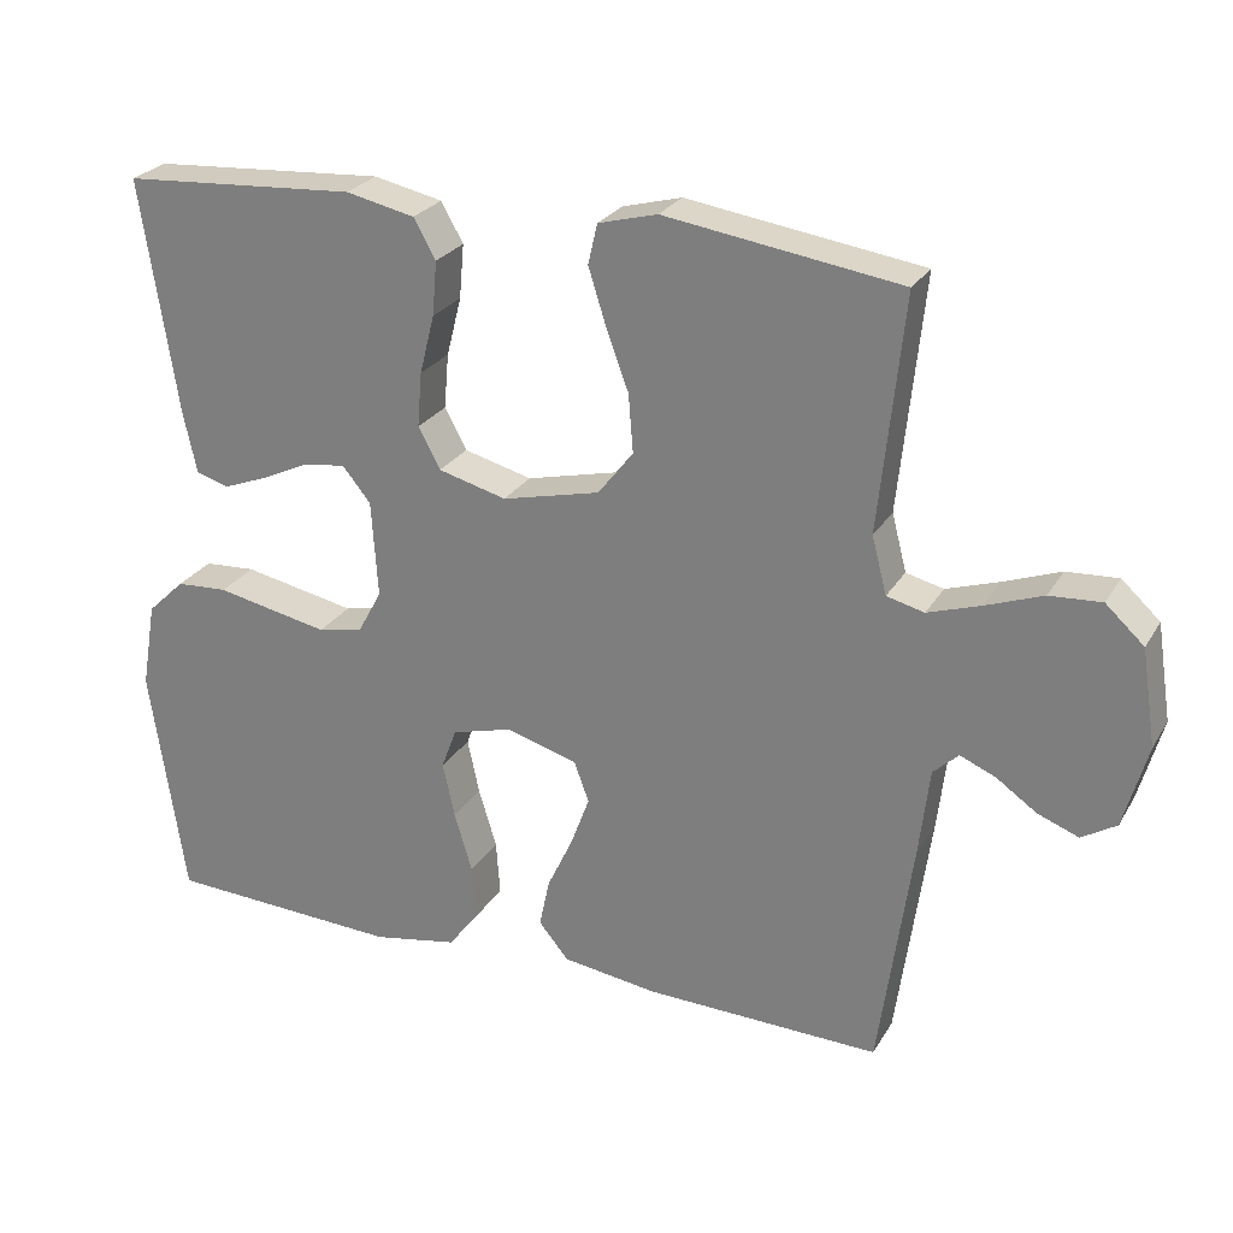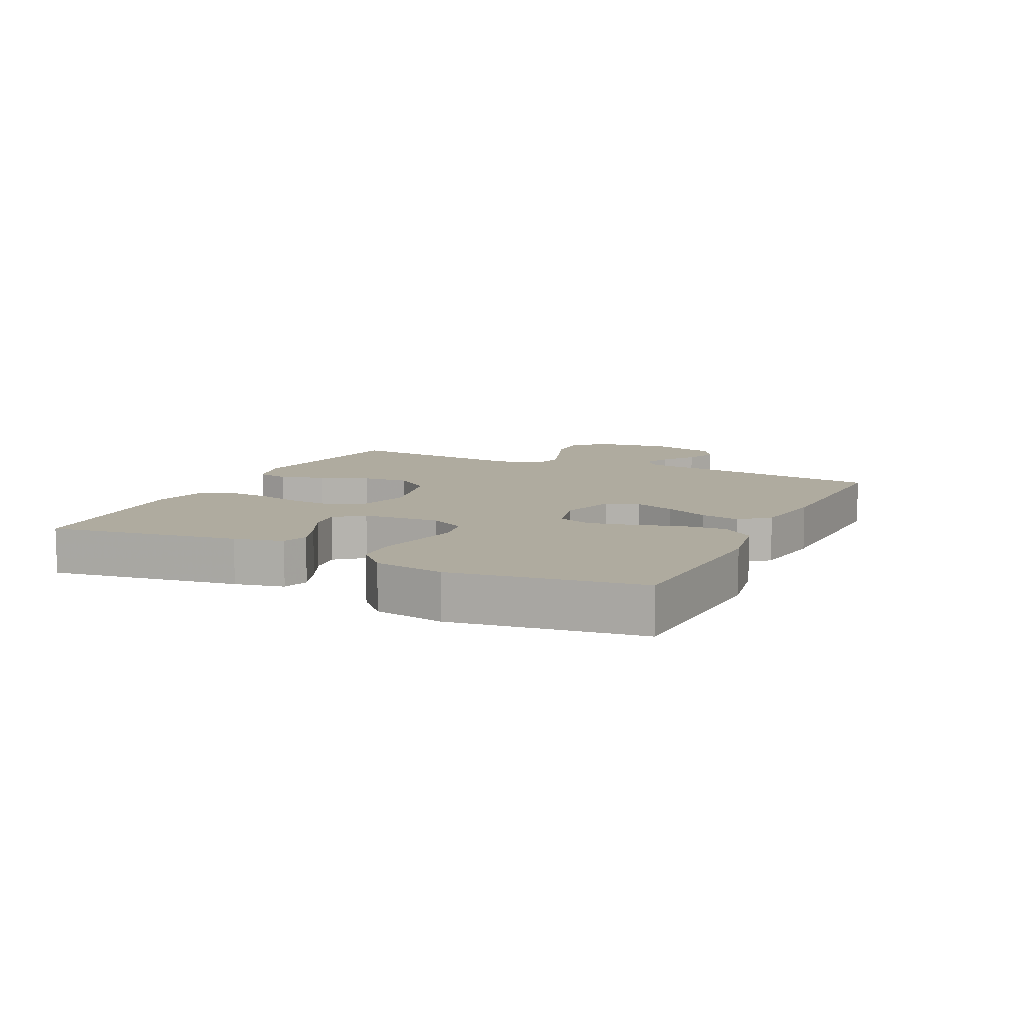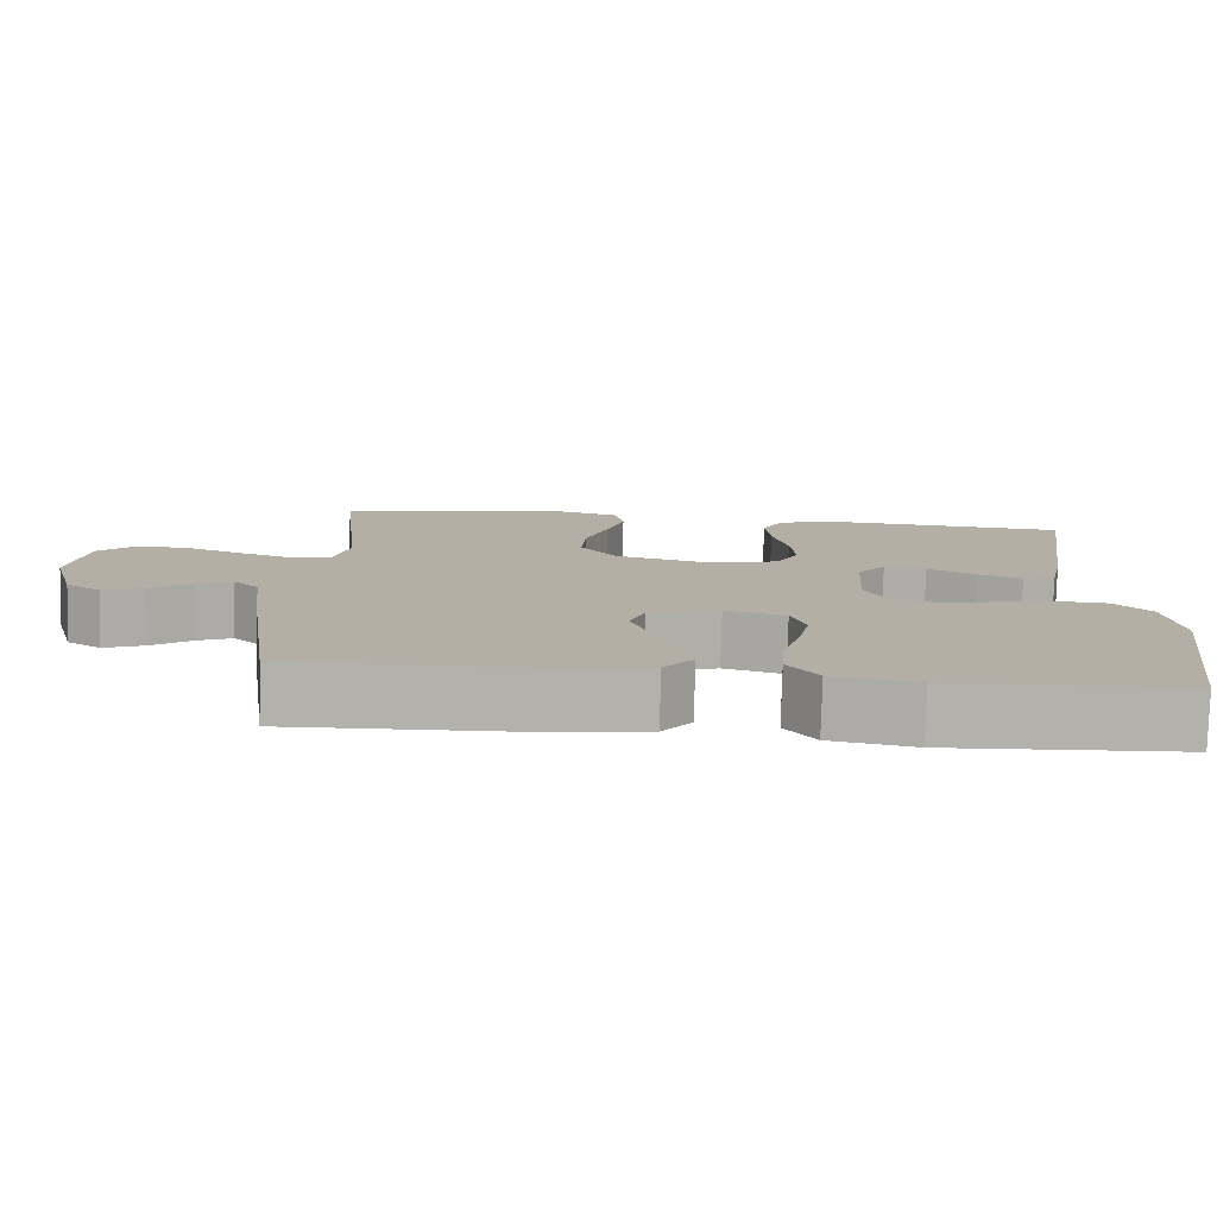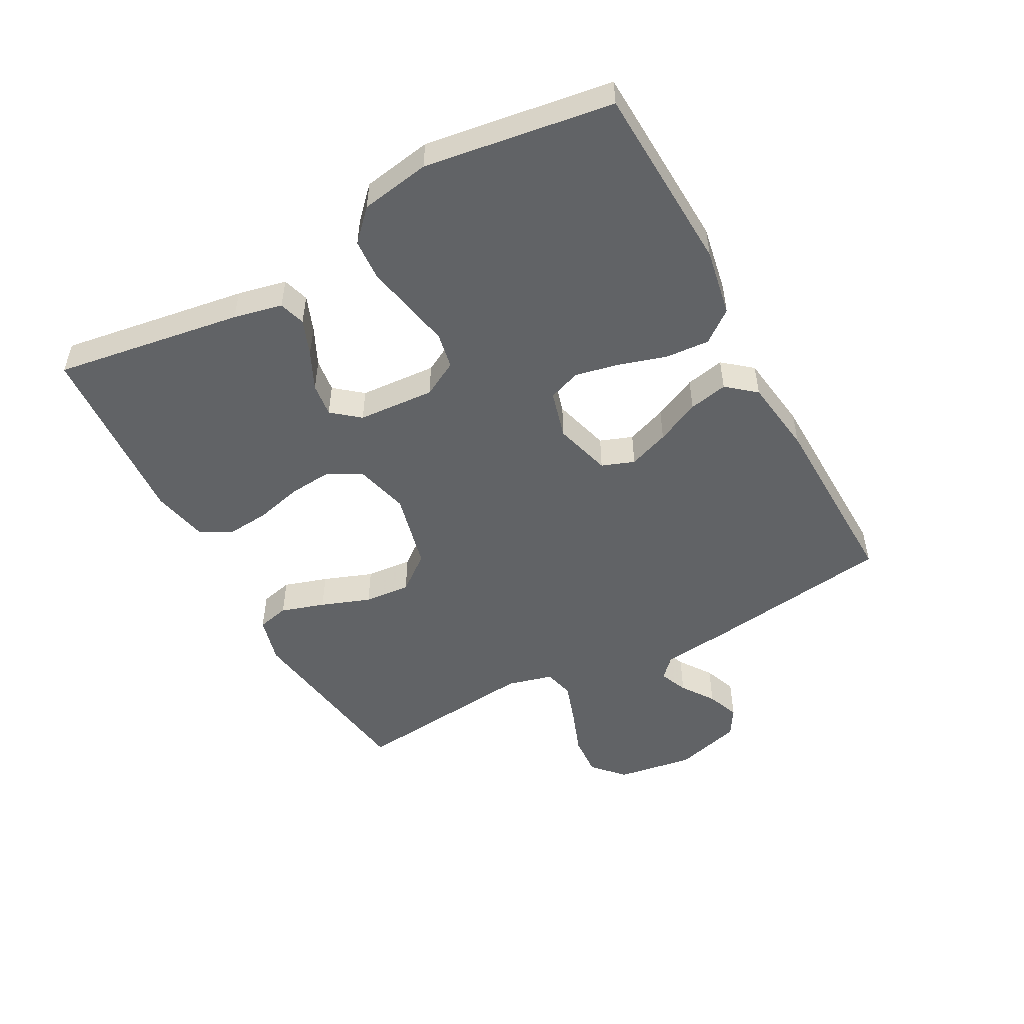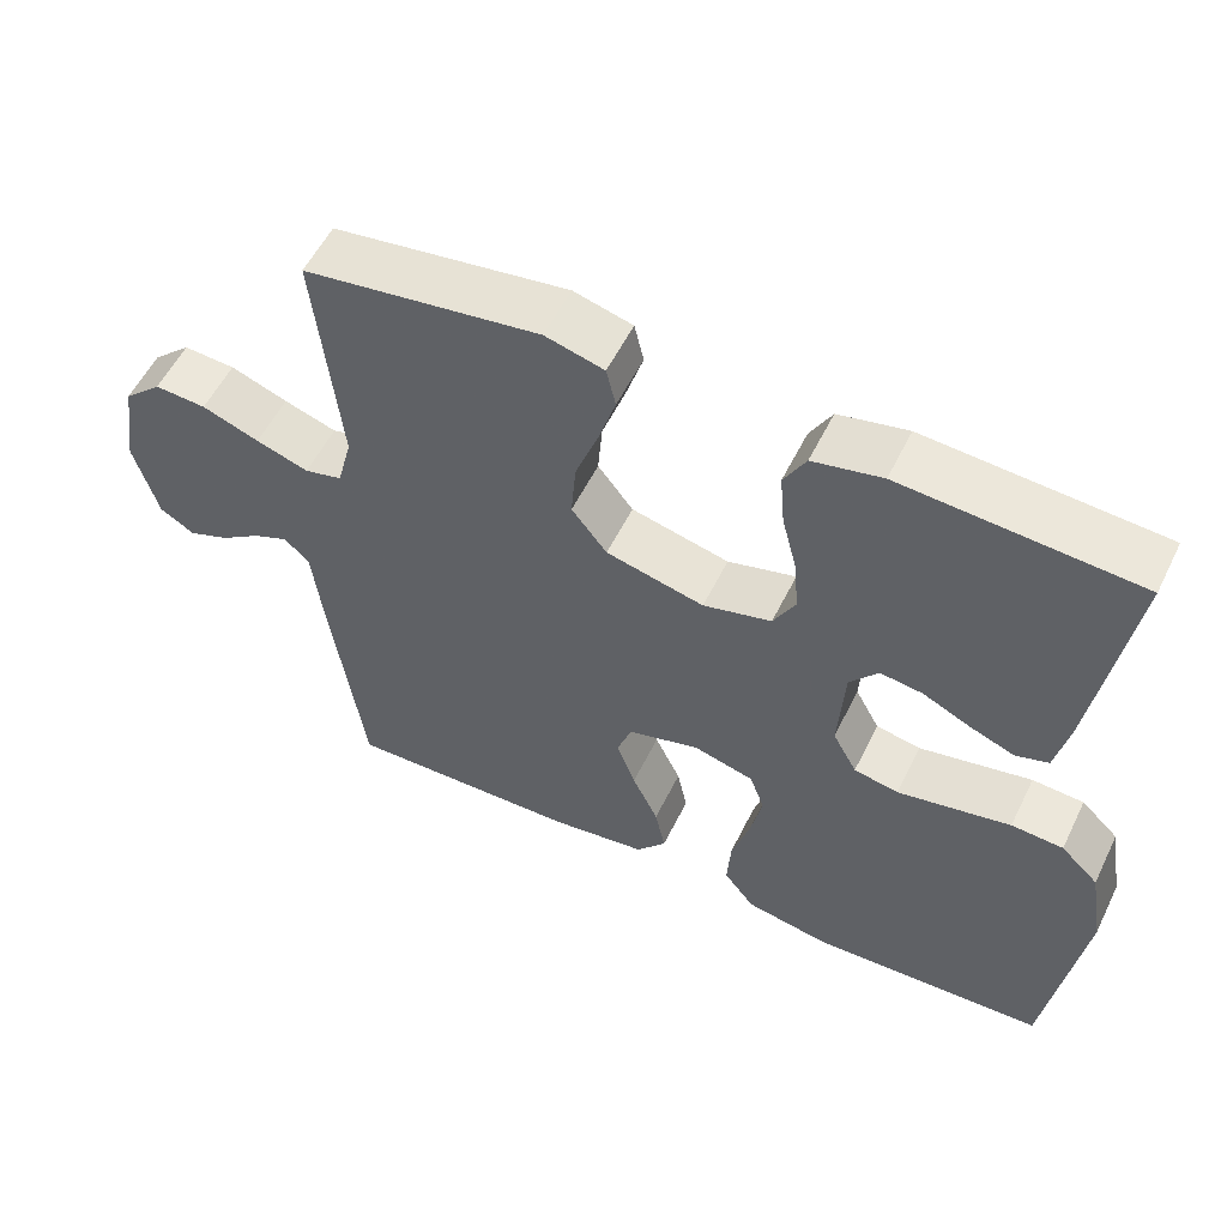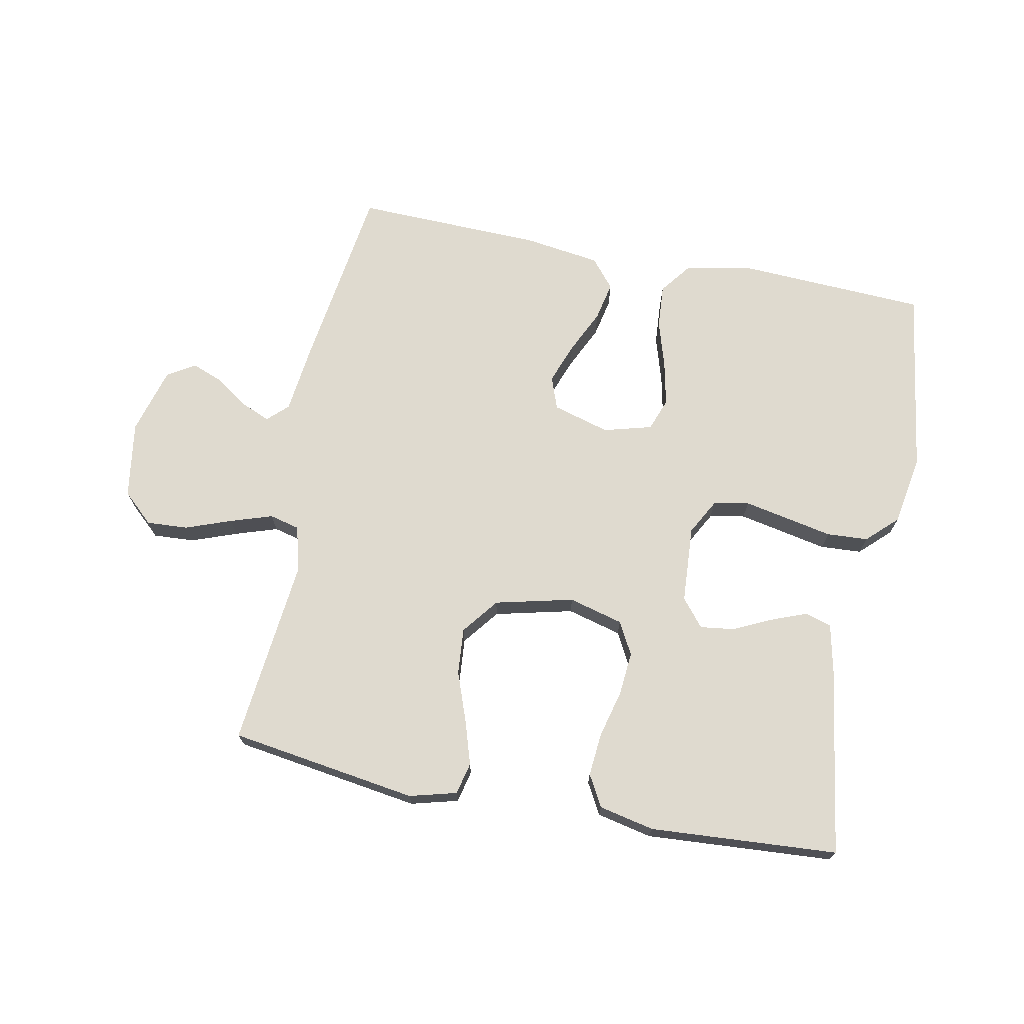
<metadata>
{"format":"obj","ext":"obj","renderer":"f3d","projection":"perspective","resolution":1024,"background":"white","views":[{"elev":25.7,"azim":-155.7,"up":"+Z"},{"elev":9.6,"azim":115.6,"up":"+Y"},{"elev":-78.8,"azim":-1.6,"up":"+Z"},{"elev":-50.8,"azim":118.4,"up":"+Y"},{"elev":55.5,"azim":25.9,"up":"+Z"},{"elev":70.9,"azim":11.2,"up":"+Y"}]}
</metadata>
<code>
v 0.5 0.07 0.5
v 0.454 0.07 0.2
v 0.437 0.07 0.122
v 0.395 0.07 0.109
v 0.338 0.07 0.131
v 0.277 0.07 0.16
v 0.223 0.07 0.167
v 0.187 0.07 0.123
v 0.179 0.07 0
v 0.21 0.07 -0.057
v 0.267 0.07 -0.068
v 0.337 0.07 -0.054
v 0.411 0.07 -0.039
v 0.477 0.07 -0.043
v 0.525 0.07 -0.089
v 0.544 0.07 -0.2
v 0.5 0.07 -0.5
v 0.2 0.07 -0.514
v 0.092 0.07 -0.494
v 0.053 0.07 -0.443
v 0.058 0.07 -0.373
v 0.081 0.07 -0.297
v 0.096 0.07 -0.227
v 0.077 0.07 -0.175
v 0 0.07 -0.154
v -0.091 0.07 -0.18
v -0.11 0.07 -0.232
v -0.086 0.07 -0.297
v -0.053 0.07 -0.367
v -0.04 0.07 -0.429
v -0.078 0.07 -0.475
v -0.2 0.07 -0.492
v -0.5 0.07 -0.5
v -0.542 0.07 -0.2
v -0.555 0.07 -0.089
v -0.587 0.07 -0.059
v -0.632 0.07 -0.078
v -0.684 0.07 -0.114
v -0.736 0.07 -0.134
v -0.78 0.07 -0.107
v -0.81 0.07 0
v -0.791 0.07 0.123
v -0.742 0.07 0.168
v -0.676 0.07 0.164
v -0.603 0.07 0.137
v -0.536 0.07 0.115
v -0.488 0.07 0.127
v -0.469 0.07 0.2
v -0.5 0.07 0.5
v -0.2 0.07 0.544
v -0.125 0.07 0.524
v -0.113 0.07 0.473
v -0.135 0.07 0.403
v -0.164 0.07 0.324
v -0.17 0.07 0.25
v -0.125 0.07 0.192
v 0 0.07 0.162
v 0.087 0.07 0.185
v 0.115 0.07 0.237
v 0.109 0.07 0.307
v 0.09 0.07 0.382
v 0.084 0.07 0.451
v 0.112 0.07 0.501
v 0.2 0.07 0.52
v 0.5 0 0.5
v 0.454 0 0.2
v 0.437 0 0.122
v 0.395 0 0.109
v 0.338 0 0.131
v 0.277 0 0.16
v 0.223 0 0.167
v 0.187 0 0.123
v 0.179 0 0
v 0.21 0 -0.057
v 0.267 0 -0.068
v 0.337 0 -0.054
v 0.411 0 -0.039
v 0.477 0 -0.043
v 0.525 0 -0.089
v 0.544 0 -0.2
v 0.5 0 -0.5
v 0.2 0 -0.514
v 0.092 0 -0.494
v 0.053 0 -0.443
v 0.058 0 -0.373
v 0.081 0 -0.297
v 0.096 0 -0.227
v 0.077 0 -0.175
v 0 0 -0.154
v -0.091 0 -0.18
v -0.11 0 -0.232
v -0.086 0 -0.297
v -0.053 0 -0.367
v -0.04 0 -0.429
v -0.078 0 -0.475
v -0.2 0 -0.492
v -0.5 0 -0.5
v -0.542 0 -0.2
v -0.555 0 -0.089
v -0.587 0 -0.059
v -0.632 0 -0.078
v -0.684 0 -0.114
v -0.736 0 -0.134
v -0.78 0 -0.107
v -0.81 0 0
v -0.791 0 0.123
v -0.742 0 0.168
v -0.676 0 0.164
v -0.603 0 0.137
v -0.536 0 0.115
v -0.488 0 0.127
v -0.469 0 0.2
v -0.5 0 0.5
v -0.2 0 0.544
v -0.125 0 0.524
v -0.113 0 0.473
v -0.135 0 0.403
v -0.164 0 0.324
v -0.17 0 0.25
v -0.125 0 0.192
v 0 0 0.162
v 0.087 0 0.185
v 0.115 0 0.237
v 0.109 0 0.307
v 0.09 0 0.382
v 0.084 0 0.451
v 0.112 0 0.501
v 0.2 0 0.52
f 4 5 6
f 3 4 6
f 2 3 6
f 1 2 6
f 64 1 6
f 63 64 6
f 62 63 6
f 61 62 6
f 60 61 6
f 59 60 6 7
f 58 59 7 8
f 57 58 8 9
f 56 57 9 10
f 52 53 54
f 51 52 54
f 50 51 54
f 49 50 54
f 48 49 54
f 47 48 54 55
f 43 44 45
f 42 43 45
f 41 42 45
f 40 41 45
f 39 40 45
f 38 39 45
f 37 38 45
f 36 37 45 46
f 35 36 46 47
f 34 35 47
f 33 34 47
f 32 33 47
f 31 32 47
f 30 31 47
f 29 30 47
f 28 29 47
f 20 21 22
f 19 20 22
f 18 19 22
f 17 18 22
f 16 17 22
f 15 16 22
f 14 15 22
f 13 14 22
f 12 13 22
f 11 12 22 23
f 10 11 23 24
f 47 55 56
f 10 24 25
f 56 10 25
f 47 56 25
f 27 28 47
f 26 27 47
f 25 26 47
f 70 69 68
f 70 68 67
f 70 67 66
f 70 66 65
f 70 65 128
f 70 128 127
f 70 127 126
f 70 126 125
f 70 125 124
f 71 70 124 123
f 72 71 123 122
f 73 72 122 121
f 74 73 121 120
f 118 117 116
f 118 116 115
f 118 115 114
f 118 114 113
f 118 113 112
f 119 118 112 111
f 109 108 107
f 109 107 106
f 109 106 105
f 109 105 104
f 109 104 103
f 109 103 102
f 109 102 101
f 110 109 101 100
f 111 110 100 99
f 111 99 98
f 111 98 97
f 111 97 96
f 111 96 95
f 111 95 94
f 111 94 93
f 111 93 92
f 86 85 84
f 86 84 83
f 86 83 82
f 86 82 81
f 86 81 80
f 86 80 79
f 86 79 78
f 86 78 77
f 86 77 76
f 87 86 76 75
f 88 87 75 74
f 120 119 111
f 89 88 74
f 89 74 120
f 89 120 111
f 111 92 91
f 111 91 90
f 111 90 89
f 1 65 66 2
f 2 66 67 3
f 3 67 68 4
f 4 68 69 5
f 5 69 70 6
f 6 70 71 7
f 7 71 72 8
f 8 72 73 9
f 9 73 74 10
f 10 74 75 11
f 11 75 76 12
f 12 76 77 13
f 13 77 78 14
f 14 78 79 15
f 15 79 80 16
f 16 80 81 17
f 17 81 82 18
f 18 82 83 19
f 19 83 84 20
f 20 84 85 21
f 21 85 86 22
f 22 86 87 23
f 23 87 88 24
f 24 88 89 25
f 25 89 90 26
f 26 90 91 27
f 27 91 92 28
f 28 92 93 29
f 29 93 94 30
f 30 94 95 31
f 31 95 96 32
f 32 96 97 33
f 33 97 98 34
f 34 98 99 35
f 35 99 100 36
f 36 100 101 37
f 37 101 102 38
f 38 102 103 39
f 39 103 104 40
f 40 104 105 41
f 41 105 106 42
f 42 106 107 43
f 43 107 108 44
f 44 108 109 45
f 45 109 110 46
f 46 110 111 47
f 47 111 112 48
f 48 112 113 49
f 49 113 114 50
f 50 114 115 51
f 51 115 116 52
f 52 116 117 53
f 53 117 118 54
f 54 118 119 55
f 55 119 120 56
f 56 120 121 57
f 57 121 122 58
f 58 122 123 59
f 59 123 124 60
f 60 124 125 61
f 61 125 126 62
f 62 126 127 63
f 63 127 128 64
f 64 128 65 1

</code>
